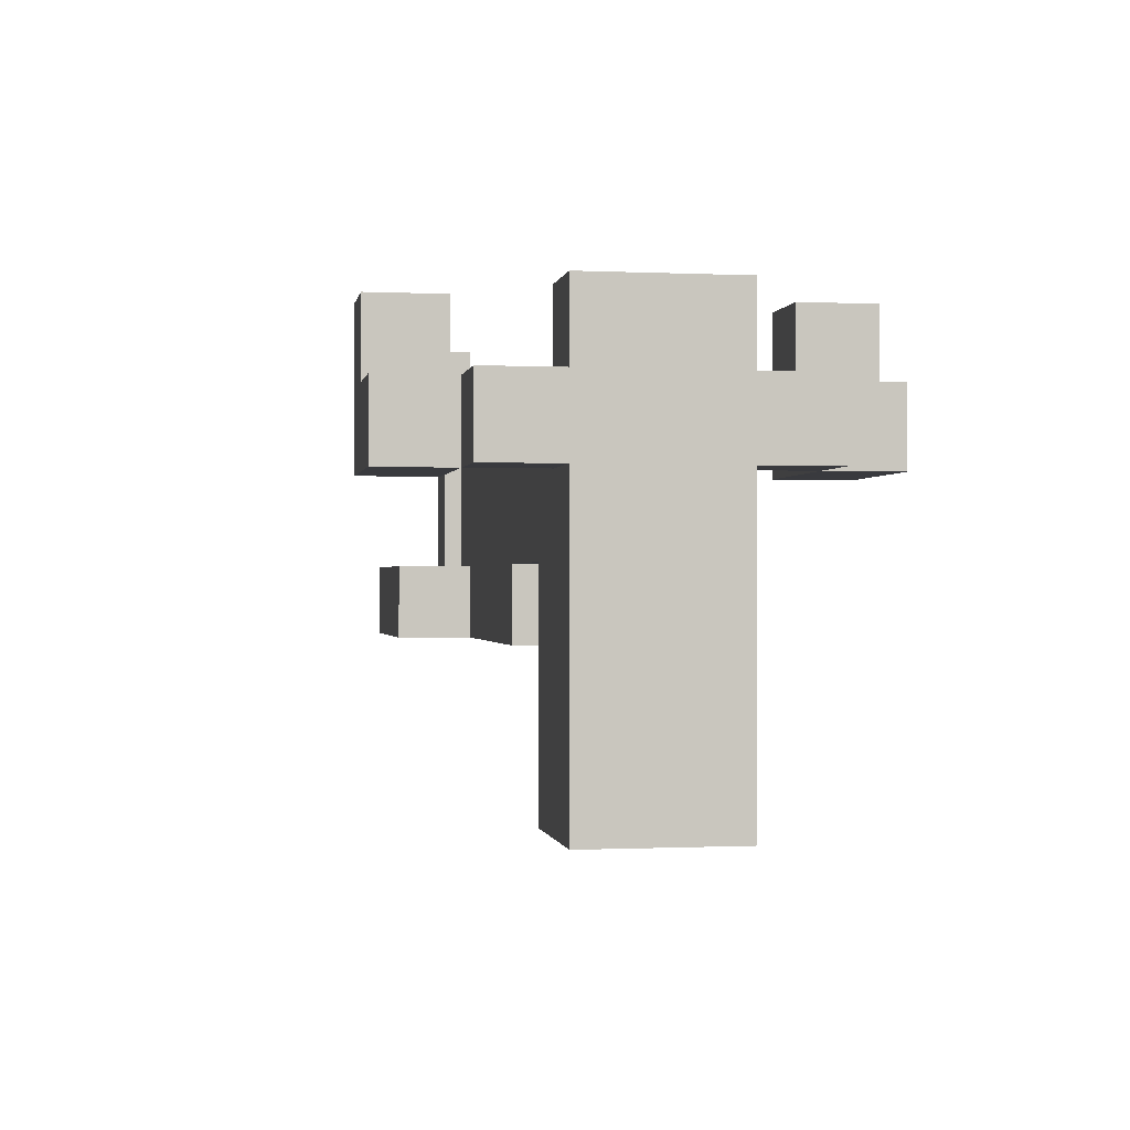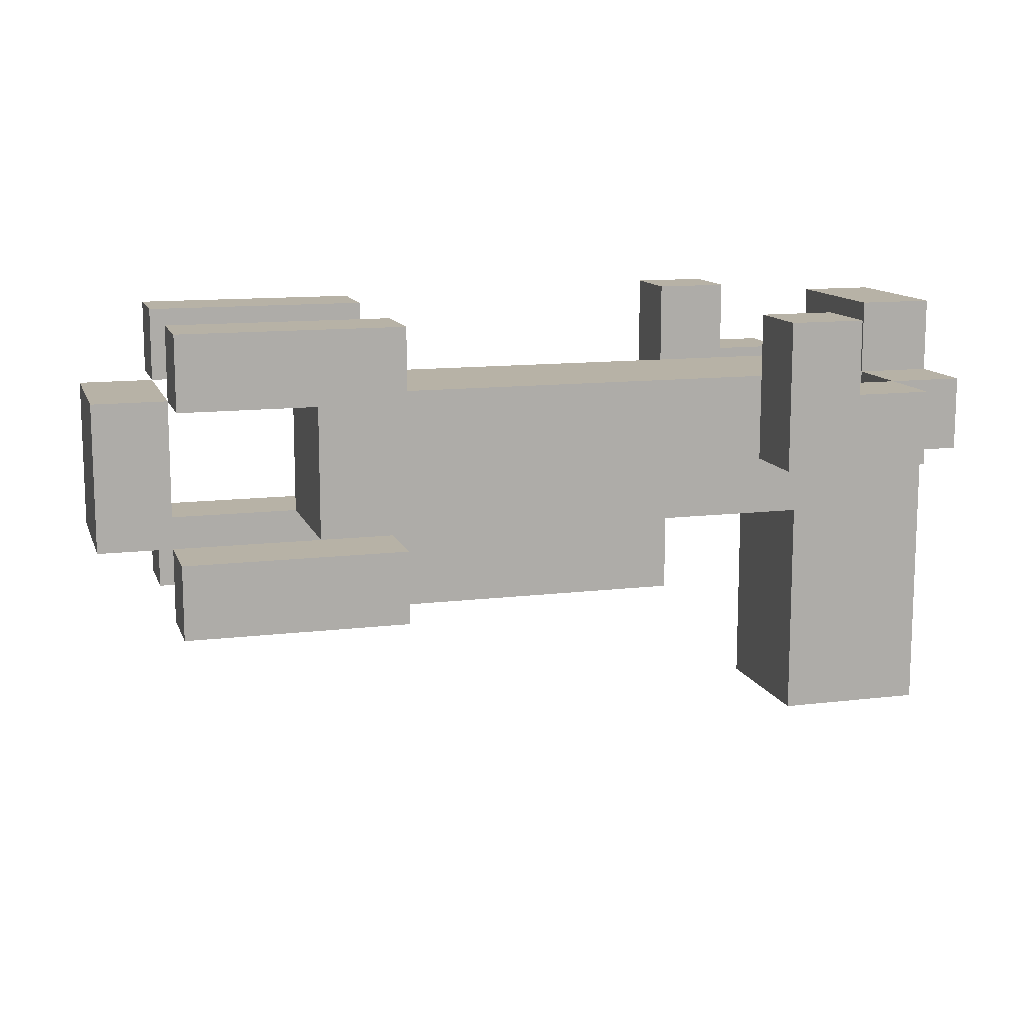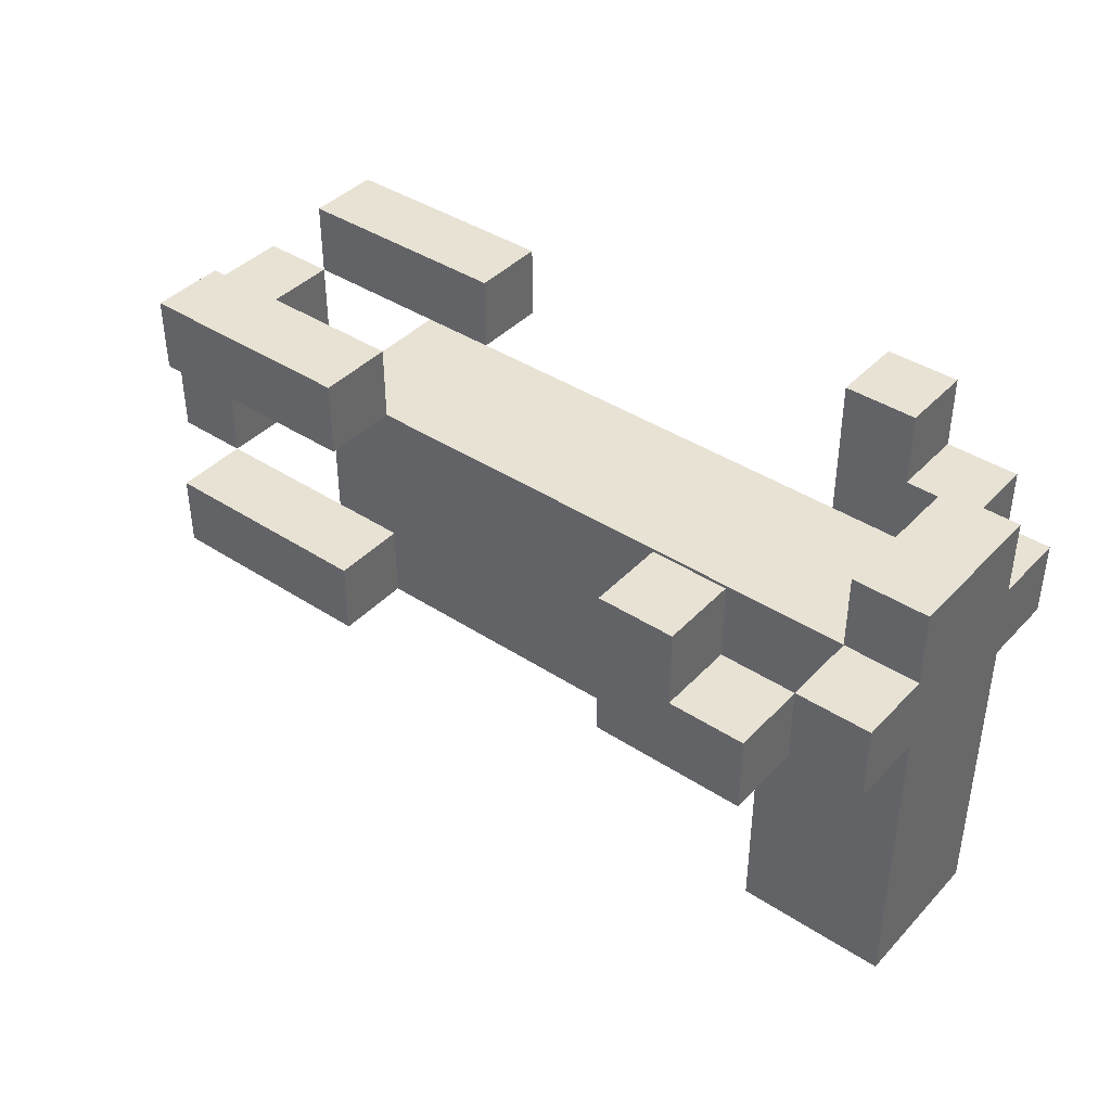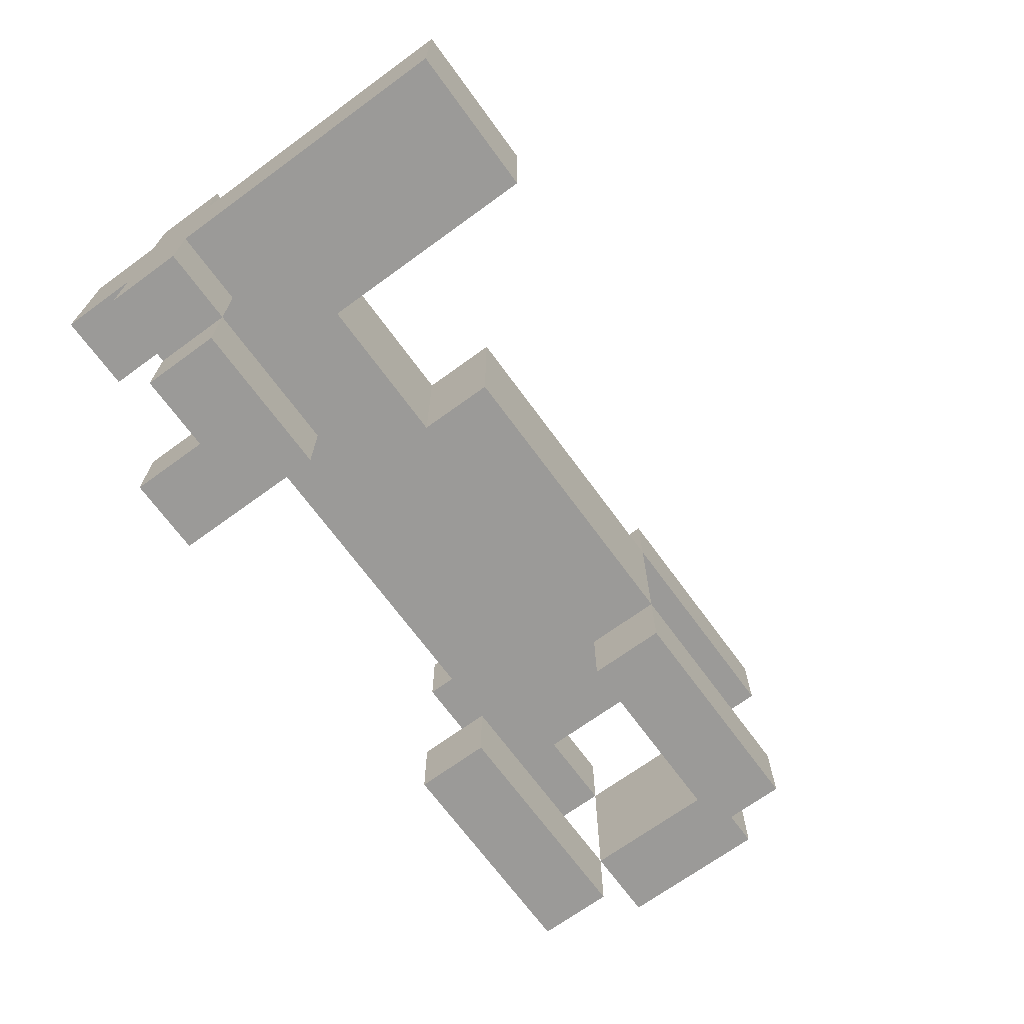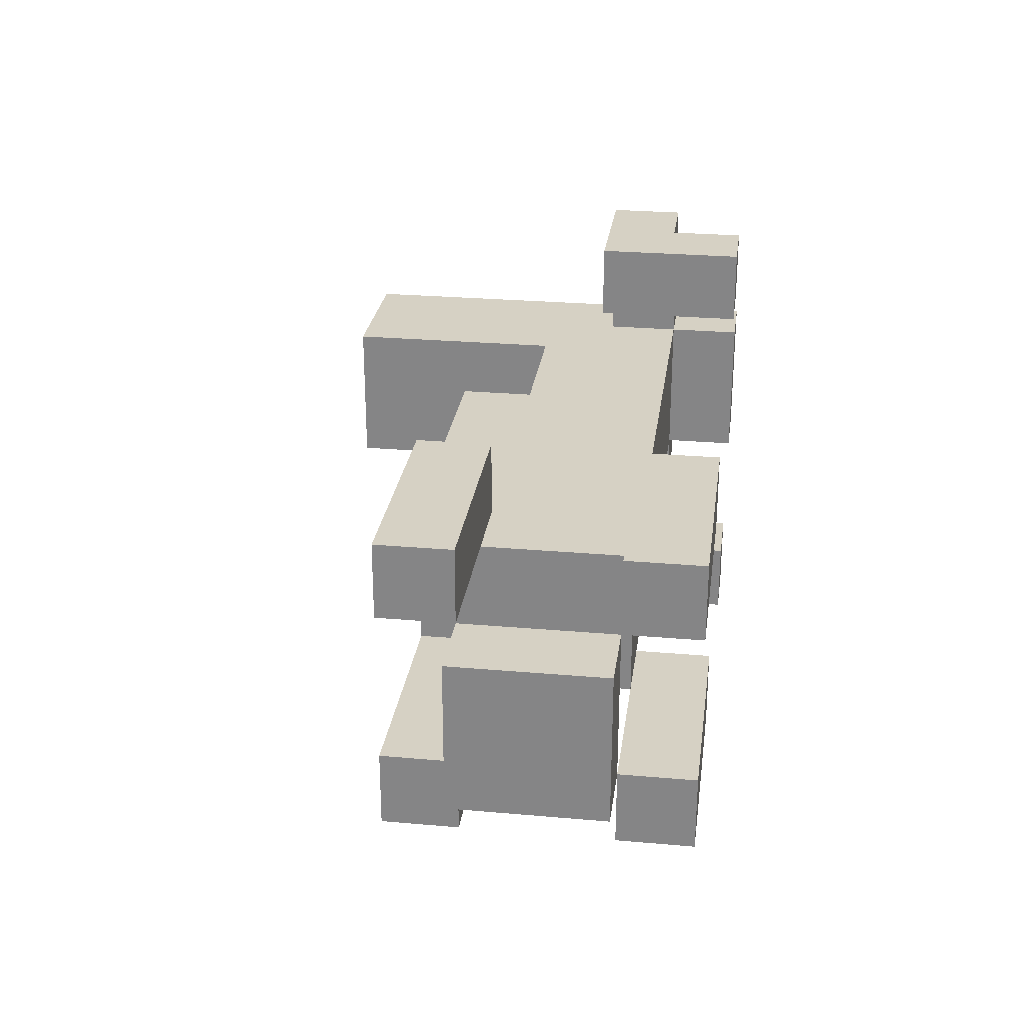
<metadata>
{"format":"obj","ext":"obj","renderer":"f3d","projection":"perspective","resolution":1024,"background":"white","views":[{"elev":-0.5,"azim":-99.9,"up":"+Y"},{"elev":12.3,"azim":164.0,"up":"+Y"},{"elev":40.6,"azim":-141.4,"up":"+Y"},{"elev":-69.4,"azim":-53.9,"up":"+Z"},{"elev":26.8,"azim":97.8,"up":"+Z"}]}
</metadata>
<code>
o
v -0.6 0 0.1
v -0.6 0 -0.1
v -0.6 0.4 0.2
v -0.6 0.4 0.1
v -0.6 0.4 -0.1
v -0.6 0.4 -0.2
v -0.6 0.5 0.2
v -0.6 0.5 0.1
v -0.6 0.5 -0.1
v -0.6 0.5 -0.2
v -0.6 0.6 0.1
v -0.6 0.6 -0.1
v -0.5 0.4 0.3
v -0.5 0.4 0.2
v -0.5 0.4 -0.2
v -0.5 0.4 -0.3
v -0.5 0.5 0.3
v -0.5 0.5 0.2
v -0.5 0.5 -0.2
v -0.5 0.5 -0.3
v -0.4 0.5 0.3
v -0.4 0.5 0.2
v -0.4 0.5 -0.2
v -0.4 0.5 -0.3
v -0.4 0.6 0.3
v -0.4 0.6 0.2
v -0.4 0.6 -0.2
v -0.4 0.6 -0.3
v -0.2 0.2 0.1
v -0.2 0.2 -0.1
v -0.2 0.3 0.1
v -0.2 0.3 -0.1
v 0.2 0.2 0.2
v 0.2 0.2 0.1
v 0.2 0.2 -0.1
v 0.2 0.2 -0.2
v 0.2 0.3 0.2
v 0.2 0.3 0.1
v 0.2 0.3 -0.1
v 0.2 0.3 -0.2
v 0.2 0.5 0.2
v 0.2 0.5 0.1
v 0.2 0.5 -0.1
v 0.2 0.5 -0.2
v 0.2 0.6 0.2
v 0.2 0.6 0.1
v 0.2 0.6 -0.1
v 0.2 0.6 -0.2
v 0.5 0.3 0.1
v 0.5 0.3 -0.1
v 0.5 0.5 0.1
v 0.5 0.5 -0.1
v -0.5 0.4 0.2
v -0.5 0.4 0.1
v -0.5 0.4 -0.1
v -0.5 0.4 -0.2
v -0.5 0.5 0.2
v -0.5 0.5 0.1
v -0.5 0.5 -0.1
v -0.5 0.5 -0.2
v -0.5 0.6 0.1
v -0.5 0.6 -0.1
v -0.4 0 0.1
v -0.4 0 -0.1
v -0.4 0.3 0.1
v -0.4 0.3 -0.1
v -0.3 0.4 0.3
v -0.3 0.4 0.2
v -0.3 0.4 -0.2
v -0.3 0.4 -0.3
v -0.3 0.6 0.3
v -0.3 0.6 0.2
v -0.3 0.6 -0.2
v -0.3 0.6 -0.3
v 0.2 0.2 0.1
v 0.2 0.2 -0.1
v 0.2 0.3 0.1
v 0.2 0.3 -0.1
v 0.3 0.3 0.1
v 0.3 0.3 -0.1
v 0.3 0.5 0.1
v 0.3 0.5 -0.1
v 0.5 0.2 0.2
v 0.5 0.2 0.1
v 0.5 0.2 -0.1
v 0.5 0.2 -0.2
v 0.5 0.3 0.2
v 0.5 0.3 0.1
v 0.5 0.3 -0.1
v 0.5 0.3 -0.2
v 0.5 0.5 0.2
v 0.5 0.5 0.1
v 0.5 0.5 -0.1
v 0.5 0.5 -0.2
v 0.5 0.6 0.2
v 0.5 0.6 0.1
v 0.5 0.6 -0.1
v 0.5 0.6 -0.2
v 0.6 0.3 0.1
v 0.6 0.3 -0.1
v 0.6 0.5 0.1
v 0.6 0.5 -0.1
v -0.5 0.4 0.3
v -0.5 0.5 0.3
v -0.4 0.5 0.3
v -0.4 0.6 0.3
v -0.3 0.4 0.3
v -0.3 0.6 0.3
v -0.6 0.4 0.2
v -0.6 0.5 0.2
v -0.5 0.4 0.2
v -0.5 0.5 0.2
v 0.2 0.2 0.2
v 0.2 0.3 0.2
v 0.2 0.5 0.2
v 0.2 0.6 0.2
v 0.3 0.2 0.2
v 0.3 0.3 0.2
v 0.3 0.5 0.2
v 0.3 0.6 0.2
v 0.4 0.2 0.2
v 0.4 0.3 0.2
v 0.4 0.5 0.2
v 0.4 0.6 0.2
v 0.5 0.2 0.2
v 0.5 0.3 0.2
v 0.5 0.5 0.2
v 0.5 0.6 0.2
v -0.6 0 0.1
v -0.6 0.4 0.1
v -0.6 0.5 0.1
v -0.6 0.6 0.1
v -0.5 0.4 0.1
v -0.5 0.5 0.1
v -0.5 0.6 0.1
v -0.4 0 0.1
v -0.4 0.3 0.1
v -0.3 0.4 0.1
v -0.3 0.5 0.1
v -0.2 0.2 0.1
v -0.2 0.3 0.1
v -0.2 0.4 0.1
v -0.2 0.5 0.1
v -0.1 0.4 0.1
v -0.1 0.5 0.1
v -5.96e-08 0.4 0.1
v -5.96e-08 0.5 0.1
v 0.1 0.3 0.1
v 0.1 0.4 0.1
v 0.1 0.5 0.1
v 0.2 0.2 0.1
v 0.2 0.3 0.1
v 0.2 0.4 0.1
v 0.2 0.5 0.1
v 0.3 0.3 0.1
v 0.3 0.5 0.1
v 0.5 0.3 0.1
v 0.5 0.5 0.1
v 0.6 0.3 0.1
v 0.6 0.5 0.1
v 0.2 0.2 -0.1
v 0.2 0.3 -0.1
v 0.2 0.5 -0.1
v 0.2 0.6 -0.1
v 0.3 0.2 -0.1
v 0.3 0.3 -0.1
v 0.3 0.5 -0.1
v 0.3 0.6 -0.1
v 0.4 0.2 -0.1
v 0.4 0.3 -0.1
v 0.4 0.5 -0.1
v 0.4 0.6 -0.1
v 0.5 0.2 -0.1
v 0.5 0.3 -0.1
v 0.5 0.5 -0.1
v 0.5 0.6 -0.1
v -0.5 0.4 -0.2
v -0.5 0.5 -0.2
v -0.4 0.5 -0.2
v -0.4 0.6 -0.2
v -0.3 0.4 -0.2
v -0.3 0.6 -0.2
v -0.5 0.4 0.2
v -0.5 0.5 0.2
v -0.4 0.5 0.2
v -0.4 0.6 0.2
v -0.3 0.4 0.2
v -0.3 0.6 0.2
v 0.2 0.2 0.1
v 0.2 0.3 0.1
v 0.2 0.5 0.1
v 0.2 0.6 0.1
v 0.3 0.2 0.1
v 0.3 0.3 0.1
v 0.3 0.5 0.1
v 0.3 0.6 0.1
v 0.4 0.2 0.1
v 0.4 0.3 0.1
v 0.4 0.5 0.1
v 0.4 0.6 0.1
v 0.5 0.2 0.1
v 0.5 0.3 0.1
v 0.5 0.5 0.1
v 0.5 0.6 0.1
v -0.6 0 -0.1
v -0.6 0.4 -0.1
v -0.6 0.5 -0.1
v -0.6 0.6 -0.1
v -0.5 0.4 -0.1
v -0.5 0.5 -0.1
v -0.5 0.6 -0.1
v -0.4 0 -0.1
v -0.4 0.3 -0.1
v -0.3 0.4 -0.1
v -0.3 0.5 -0.1
v -0.2 0.2 -0.1
v -0.2 0.3 -0.1
v -0.2 0.4 -0.1
v -0.2 0.5 -0.1
v -0.1 0.4 -0.1
v -0.1 0.5 -0.1
v -5.96e-08 0.4 -0.1
v -5.96e-08 0.5 -0.1
v 0.1 0.4 -0.1
v 0.1 0.5 -0.1
v 0.2 0.2 -0.1
v 0.2 0.3 -0.1
v 0.2 0.4 -0.1
v 0.2 0.5 -0.1
v 0.3 0.3 -0.1
v 0.3 0.5 -0.1
v 0.5 0.3 -0.1
v 0.5 0.5 -0.1
v 0.6 0.3 -0.1
v 0.6 0.5 -0.1
v -0.6 0.4 -0.2
v -0.6 0.5 -0.2
v -0.5 0.4 -0.2
v -0.5 0.5 -0.2
v 0.2 0.2 -0.2
v 0.2 0.3 -0.2
v 0.2 0.5 -0.2
v 0.2 0.6 -0.2
v 0.3 0.2 -0.2
v 0.3 0.3 -0.2
v 0.3 0.5 -0.2
v 0.3 0.6 -0.2
v 0.4 0.2 -0.2
v 0.4 0.3 -0.2
v 0.4 0.5 -0.2
v 0.4 0.6 -0.2
v 0.5 0.2 -0.2
v 0.5 0.3 -0.2
v 0.5 0.5 -0.2
v 0.5 0.6 -0.2
v -0.5 0.4 -0.3
v -0.5 0.5 -0.3
v -0.4 0.5 -0.3
v -0.4 0.6 -0.3
v -0.3 0.4 -0.3
v -0.3 0.6 -0.3
v -0.6 0 0.1
v -0.4 0 0.1
v -0.6 0 -0.1
v -0.4 0 -0.1
v 0.2 0.2 0.2
v 0.3 0.2 0.2
v 0.4 0.2 0.2
v 0.5 0.2 0.2
v -0.2 0.2 0.1
v 0.2 0.2 0.1
v 0.3 0.2 0.1
v 0.4 0.2 0.1
v 0.5 0.2 0.1
v -0.2 0.2 -0.1
v 0.2 0.2 -0.1
v 0.3 0.2 -0.1
v 0.4 0.2 -0.1
v 0.5 0.2 -0.1
v 0.2 0.2 -0.2
v 0.3 0.2 -0.2
v 0.4 0.2 -0.2
v 0.5 0.2 -0.2
v -0.4 0.3 0.1
v -0.2 0.3 0.1
v 0.2 0.3 0.1
v 0.3 0.3 0.1
v 0.5 0.3 0.1
v 0.6 0.3 0.1
v -0.4 0.3 -0.1
v -0.2 0.3 -0.1
v 0.2 0.3 -0.1
v 0.3 0.3 -0.1
v 0.5 0.3 -0.1
v 0.6 0.3 -0.1
v -0.5 0.4 0.3
v -0.3 0.4 0.3
v -0.6 0.4 0.2
v -0.5 0.4 0.2
v -0.3 0.4 0.2
v -0.6 0.4 0.1
v -0.5 0.4 0.1
v -0.6 0.4 -0.1
v -0.5 0.4 -0.1
v -0.6 0.4 -0.2
v -0.5 0.4 -0.2
v -0.3 0.4 -0.2
v -0.5 0.4 -0.3
v -0.3 0.4 -0.3
v 0.2 0.5 0.2
v 0.3 0.5 0.2
v 0.4 0.5 0.2
v 0.5 0.5 0.2
v 0.2 0.5 0.1
v 0.3 0.5 0.1
v 0.4 0.5 0.1
v 0.5 0.5 0.1
v 0.2 0.5 -0.1
v 0.3 0.5 -0.1
v 0.4 0.5 -0.1
v 0.5 0.5 -0.1
v 0.2 0.5 -0.2
v 0.3 0.5 -0.2
v 0.4 0.5 -0.2
v 0.5 0.5 -0.2
v 0.2 0.3 0.2
v 0.3 0.3 0.2
v 0.4 0.3 0.2
v 0.5 0.3 0.2
v 0.2 0.3 0.1
v 0.3 0.3 0.1
v 0.4 0.3 0.1
v 0.5 0.3 0.1
v 0.2 0.3 -0.1
v 0.3 0.3 -0.1
v 0.4 0.3 -0.1
v 0.5 0.3 -0.1
v 0.2 0.3 -0.2
v 0.3 0.3 -0.2
v 0.4 0.3 -0.2
v 0.5 0.3 -0.2
v -0.5 0.5 0.3
v -0.4 0.5 0.3
v -0.6 0.5 0.2
v -0.5 0.5 0.2
v -0.4 0.5 0.2
v -0.6 0.5 0.1
v -0.5 0.5 0.1
v -0.3 0.5 0.1
v -0.2 0.5 0.1
v -0.1 0.5 0.1
v -5.96e-08 0.5 0.1
v 0.1 0.5 0.1
v 0.2 0.5 0.1
v 0.3 0.5 0.1
v 0.5 0.5 0.1
v 0.6 0.5 0.1
v -0.6 0.5 -0.1
v -0.5 0.5 -0.1
v -0.3 0.5 -0.1
v -0.2 0.5 -0.1
v -0.1 0.5 -0.1
v -5.96e-08 0.5 -0.1
v 0.1 0.5 -0.1
v 0.2 0.5 -0.1
v 0.3 0.5 -0.1
v 0.5 0.5 -0.1
v 0.6 0.5 -0.1
v -0.6 0.5 -0.2
v -0.5 0.5 -0.2
v -0.4 0.5 -0.2
v -0.5 0.5 -0.3
v -0.4 0.5 -0.3
v -0.4 0.6 0.3
v -0.3 0.6 0.3
v -0.4 0.6 0.2
v -0.3 0.6 0.2
v 0.2 0.6 0.2
v 0.3 0.6 0.2
v 0.4 0.6 0.2
v 0.5 0.6 0.2
v -0.6 0.6 0.1
v -0.5 0.6 0.1
v 0.2 0.6 0.1
v 0.3 0.6 0.1
v 0.4 0.6 0.1
v 0.5 0.6 0.1
v -0.6 0.6 -0.1
v -0.5 0.6 -0.1
v 0.2 0.6 -0.1
v 0.3 0.6 -0.1
v 0.4 0.6 -0.1
v 0.5 0.6 -0.1
v -0.4 0.6 -0.2
v -0.3 0.6 -0.2
v 0.2 0.6 -0.2
v 0.3 0.6 -0.2
v 0.4 0.6 -0.2
v 0.5 0.6 -0.2
v -0.4 0.6 -0.3
v -0.3 0.6 -0.3
f 4 2 1
f 5 2 4
f 7 4 3
f 7 6 5
f 7 5 4
f 8 6 7
f 9 6 8
f 10 6 9
f 11 9 8
f 12 9 11
f 17 14 13
f 18 14 17
f 19 16 15
f 20 16 19
f 25 22 21
f 26 22 25
f 27 24 23
f 28 24 27
f 31 30 29
f 32 30 31
f 37 34 33
f 38 34 37
f 39 36 35
f 40 36 39
f 45 42 41
f 46 42 45
f 47 44 43
f 48 44 47
f 51 50 49
f 52 50 51
f 53 54 57
f 57 54 58
f 55 56 59
f 59 56 60
f 58 59 61
f 61 59 62
f 63 64 65
f 65 64 66
f 67 68 71
f 71 68 72
f 69 70 73
f 73 70 74
f 75 76 77
f 77 76 78
f 79 80 81
f 81 80 82
f 83 84 87
f 87 84 88
f 85 86 89
f 89 86 90
f 91 92 95
f 95 92 96
f 93 94 97
f 97 94 98
f 99 100 101
f 101 100 102
f 105 104 103
f 107 105 103
f 107 106 105
f 108 106 107
f 111 110 109
f 112 110 111
f 117 114 113
f 118 114 117
f 119 116 115
f 120 116 119
f 121 118 117
f 122 118 121
f 123 120 119
f 124 120 123
f 125 122 121
f 126 122 125
f 127 124 123
f 128 124 127
f 133 130 129
f 134 132 131
f 135 132 134
f 136 133 129
f 136 134 133
f 137 134 136
f 138 134 137
f 139 134 138
f 141 138 137
f 142 139 138
f 142 138 141
f 143 139 142
f 144 141 140
f 144 142 141
f 144 143 142
f 145 143 144
f 146 144 140
f 146 145 144
f 147 145 146
f 148 146 140
f 148 147 146
f 149 147 148
f 150 147 149
f 151 148 140
f 152 149 148
f 152 148 151
f 153 150 149
f 153 149 152
f 154 150 153
f 155 153 152
f 155 154 153
f 156 154 155
f 159 158 157
f 160 158 159
f 165 162 161
f 166 162 165
f 167 164 163
f 168 164 167
f 169 166 165
f 170 166 169
f 171 168 167
f 172 168 171
f 173 170 169
f 174 170 173
f 175 172 171
f 176 172 175
f 179 178 177
f 181 179 177
f 181 180 179
f 182 180 181
f 183 184 185
f 183 185 187
f 185 186 187
f 187 186 188
f 189 190 193
f 193 190 194
f 191 192 195
f 195 192 196
f 193 194 197
f 197 194 198
f 195 196 199
f 199 196 200
f 197 198 201
f 201 198 202
f 199 200 203
f 203 200 204
f 205 206 209
f 207 208 210
f 210 208 211
f 205 209 212
f 209 210 212
f 212 210 213
f 213 210 214
f 214 210 215
f 213 214 217
f 214 215 218
f 217 214 218
f 218 215 219
f 216 217 220
f 217 218 220
f 218 219 220
f 220 219 221
f 216 220 222
f 220 221 222
f 222 221 223
f 216 222 224
f 222 223 224
f 224 223 225
f 216 224 226
f 226 224 227
f 224 225 228
f 227 224 228
f 228 225 229
f 227 228 230
f 228 229 230
f 230 229 231
f 232 233 234
f 234 233 235
f 236 237 238
f 238 237 239
f 240 241 244
f 244 241 245
f 242 243 246
f 246 243 247
f 244 245 248
f 248 245 249
f 246 247 250
f 250 247 251
f 248 249 252
f 252 249 253
f 250 251 254
f 254 251 255
f 256 257 258
f 256 258 260
f 258 259 260
f 260 259 261
f 264 263 262
f 265 263 264
f 271 267 266
f 272 268 267
f 272 267 271
f 273 269 268
f 273 268 272
f 274 269 273
f 275 271 270
f 276 271 275
f 280 277 276
f 281 278 277
f 281 277 280
f 282 279 278
f 282 278 281
f 283 279 282
f 290 285 284
f 291 285 290
f 292 287 286
f 293 287 292
f 294 289 288
f 295 289 294
f 299 297 296
f 300 297 299
f 301 299 298
f 302 299 301
f 305 304 303
f 306 304 305
f 308 307 306
f 309 307 308
f 314 311 310
f 315 312 311
f 315 311 314
f 316 313 312
f 316 312 315
f 317 313 316
f 322 319 318
f 323 320 319
f 323 319 322
f 324 321 320
f 324 320 323
f 325 321 324
f 326 327 330
f 327 328 331
f 330 327 331
f 328 329 332
f 331 328 332
f 332 329 333
f 334 335 338
f 335 336 339
f 338 335 339
f 336 337 340
f 339 336 340
f 340 337 341
f 342 343 345
f 345 343 346
f 344 345 347
f 347 345 348
f 348 349 359
f 349 350 360
f 359 349 360
f 350 351 361
f 360 350 361
f 351 352 362
f 361 351 362
f 352 353 363
f 362 352 363
f 353 354 364
f 363 353 364
f 354 355 365
f 364 354 365
f 365 355 366
f 356 357 367
f 367 357 368
f 358 359 369
f 369 359 370
f 370 371 372
f 372 371 373
f 374 375 376
f 376 375 377
f 378 379 384
f 379 380 385
f 384 379 385
f 380 381 386
f 385 380 386
f 386 381 387
f 382 383 388
f 388 383 389
f 390 391 396
f 391 392 397
f 396 391 397
f 392 393 398
f 397 392 398
f 398 393 399
f 394 395 400
f 400 395 401

</code>
